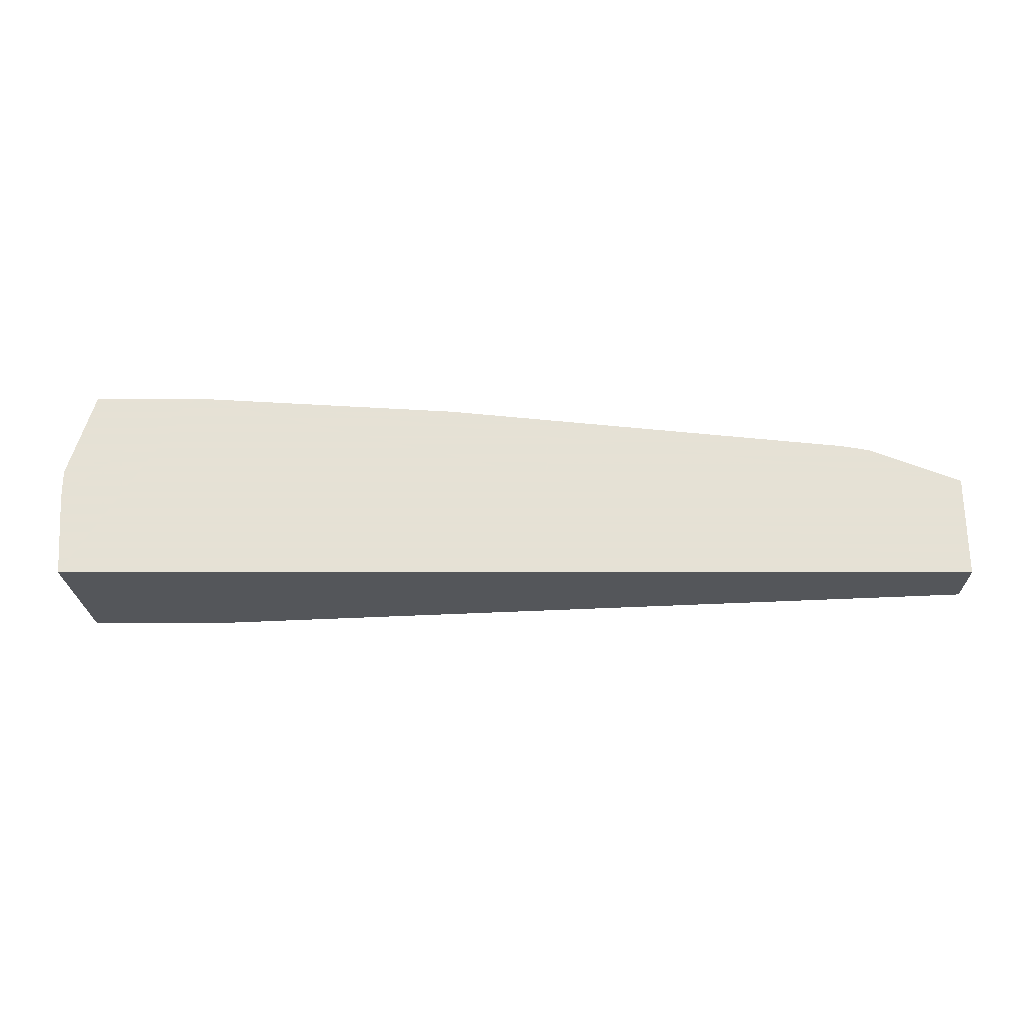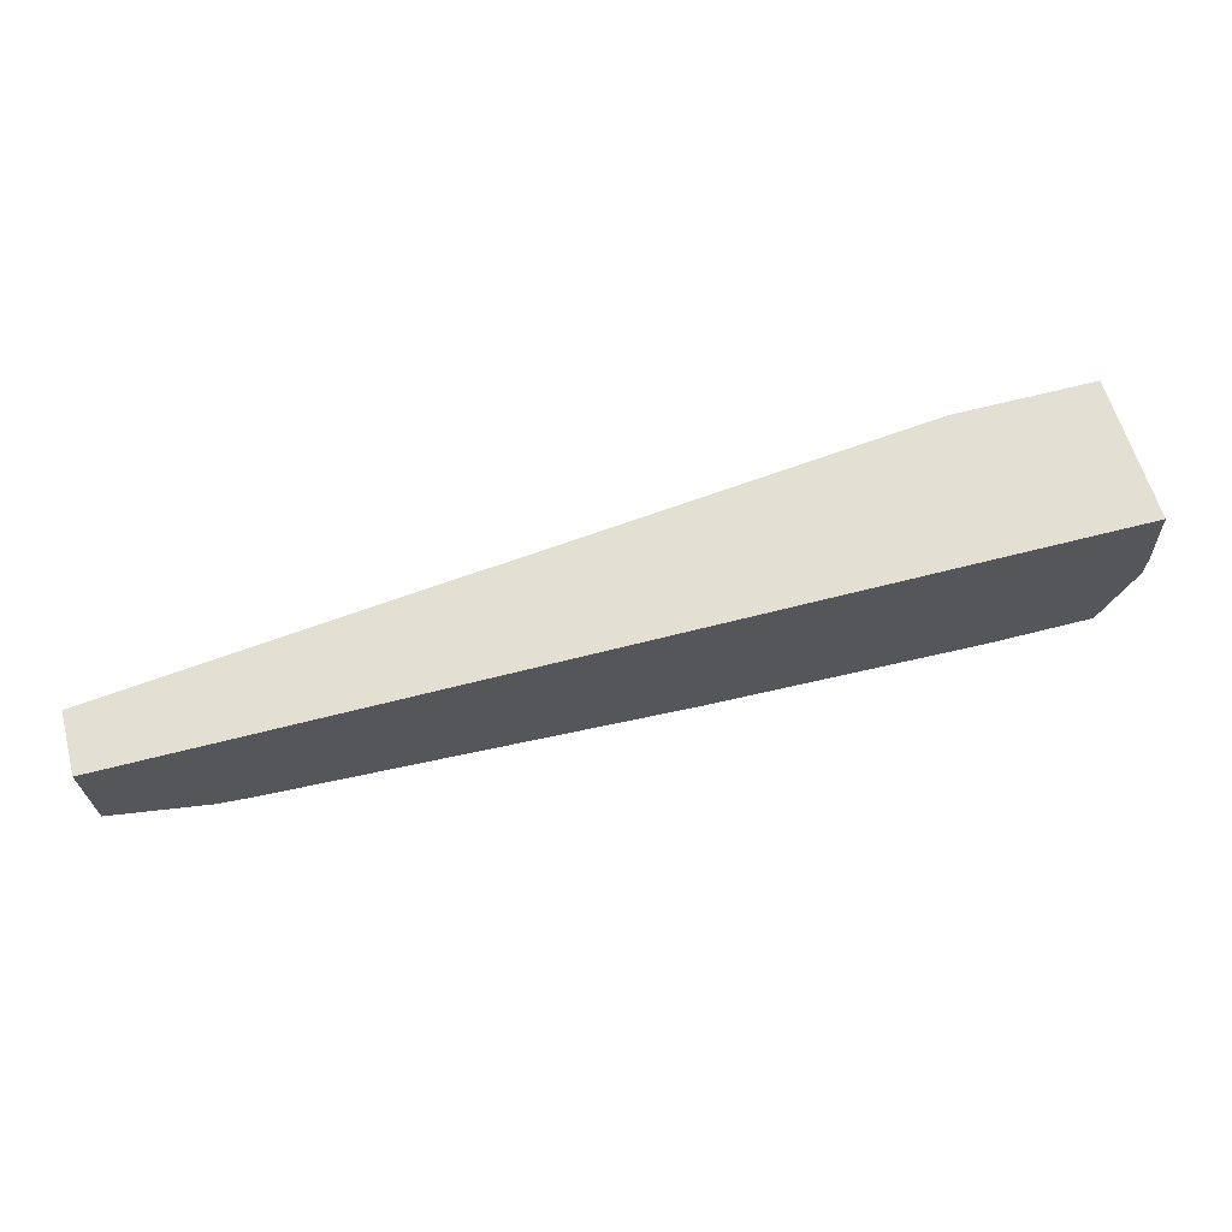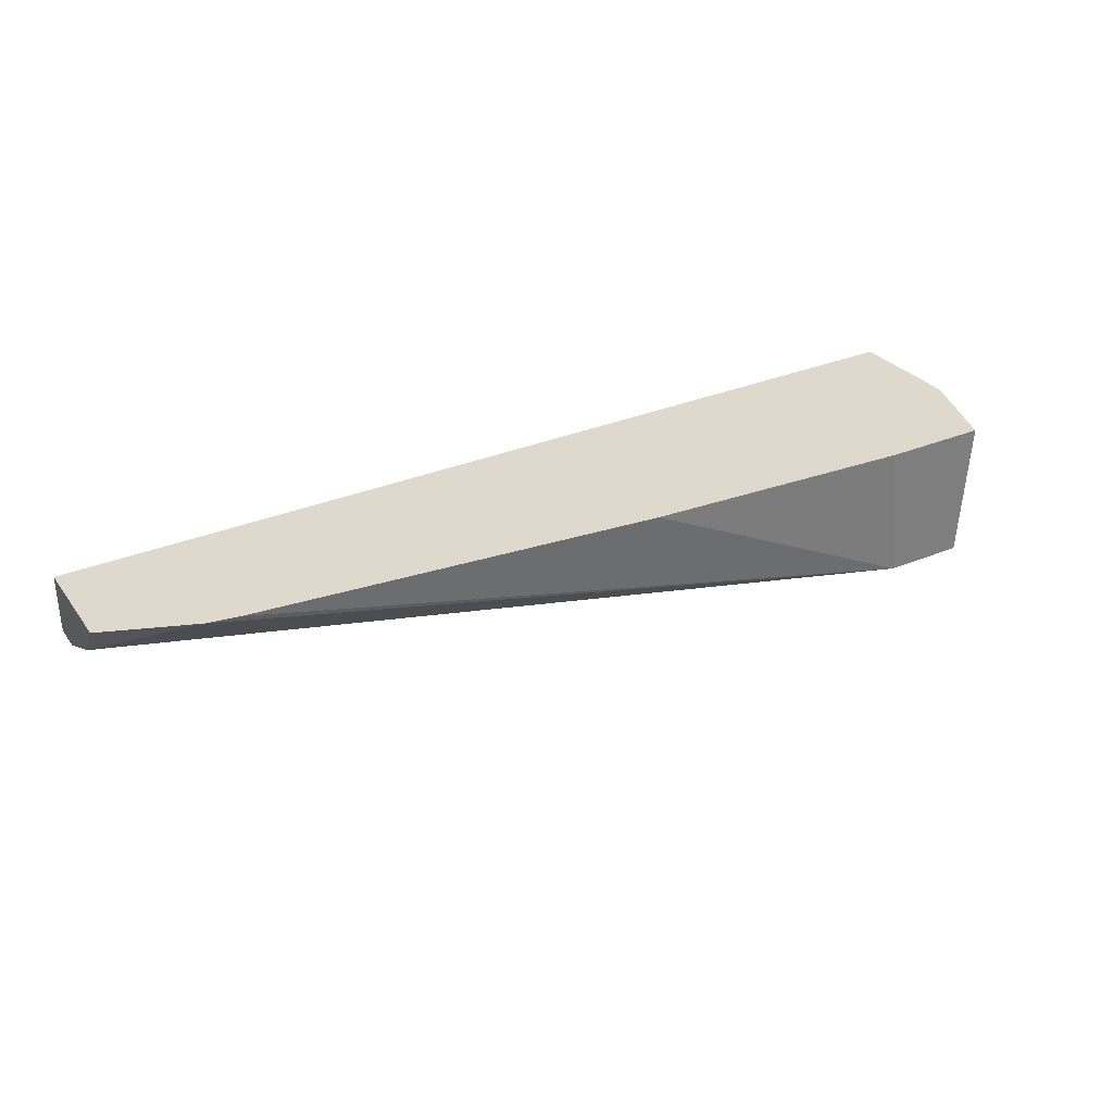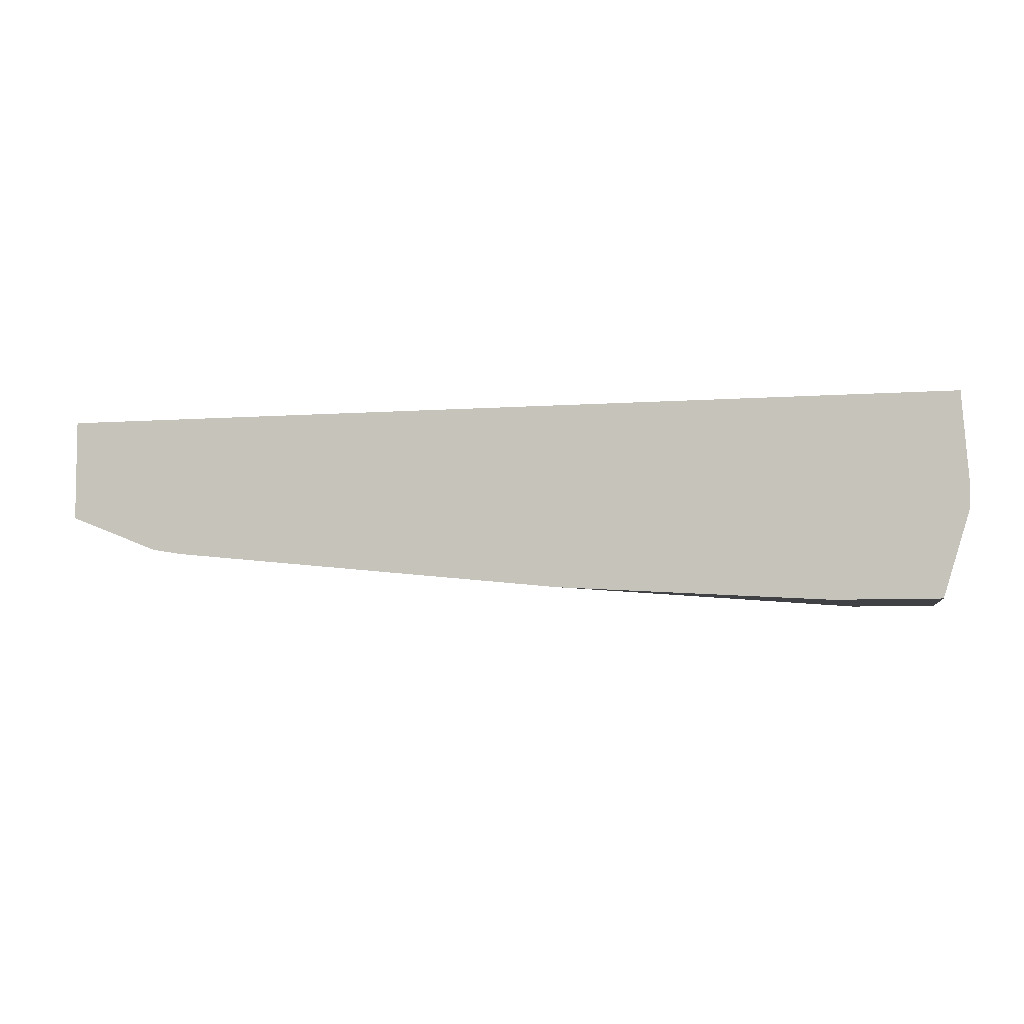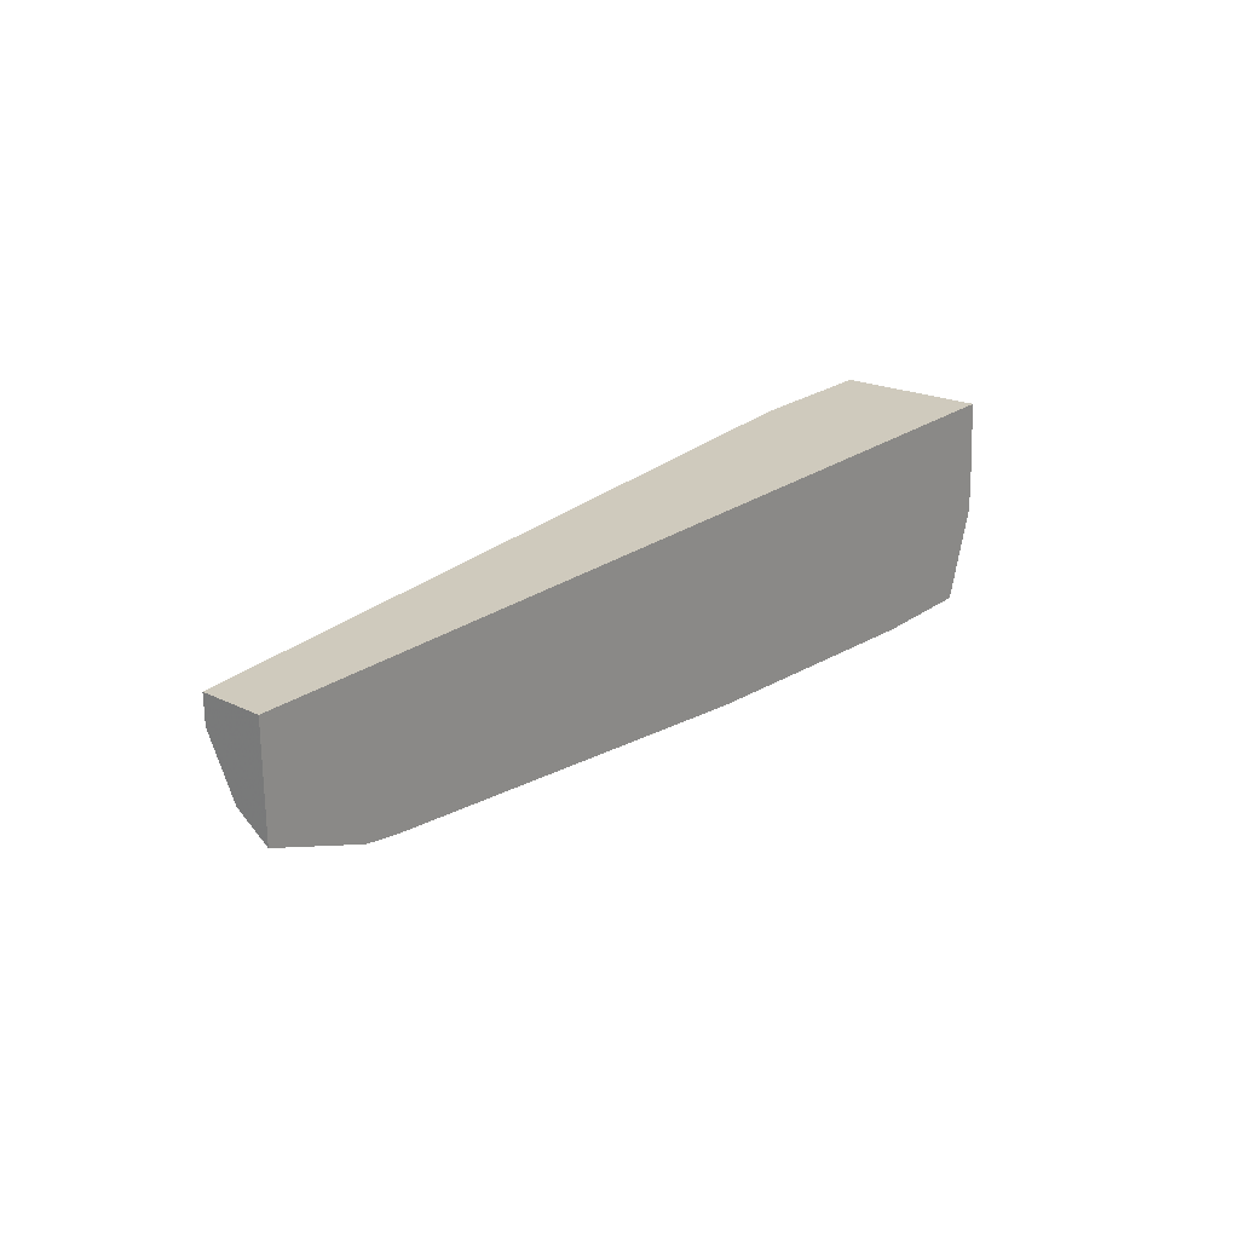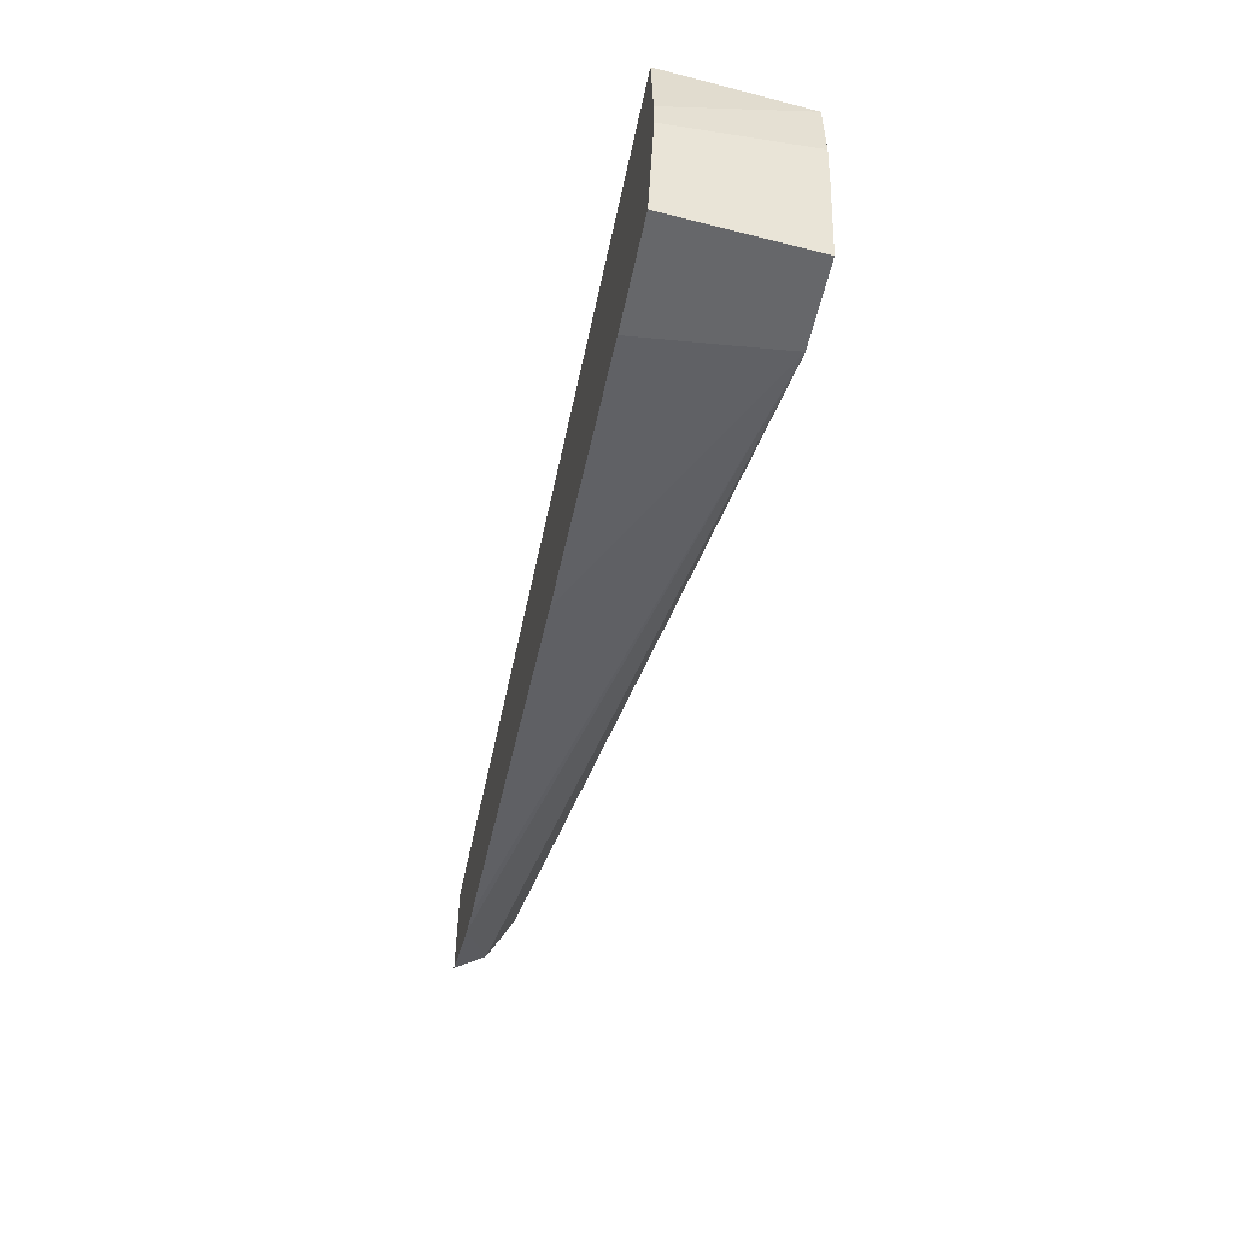
<metadata>
{"format":"obj","ext":"obj","renderer":"f3d","projection":"perspective","resolution":1024,"background":"white","views":[{"elev":64.9,"azim":-0.0,"up":"+Y"},{"elev":66.8,"azim":165.7,"up":"+Z"},{"elev":32.1,"azim":150.0,"up":"+Y"},{"elev":-5.9,"azim":-167.0,"up":"+Z"},{"elev":23.0,"azim":129.9,"up":"+Z"},{"elev":-52.2,"azim":-101.8,"up":"+Z"}]}
</metadata>
<code>
v -0.2412 0.009003 0.0983
v -0.2487 -0.06199 0.0983
v -0.2946 0.009003 0.0983
v -0.1036 0.009003 0.1063
v -0.2298 -0.06199 0.2002
v -0.2901 -0.06199 0.0983
v 0.1036 0.009003 0.1271
v 0.119 0.009003 0.1296
v 0.1656 -0.006952 0.1589
v 0.1656 -0.02072 0.1865
v -0.3081 0.009003 0.1423
v -0.3004 -0.06199 0.2002
v 0.1656 -0.02072 0.2002
v -0.2978 -0.06199 0.1449
v 0.1656 0.009003 0.1478
v -0.3081 0.009003 0.1568
v -0.3004 -0.06199 0.1658
v -0.3049 0.009003 0.2002
v 0.1656 0.009003 0.2002
f 2 10 5
f 3 6 11
f 5 13 19
f 5 19 18
f 5 18 12
f 6 14 11
f 9 13 10
f 9 15 19
f 9 19 13
f 11 14 17
f 11 17 12
f 11 12 16
f 12 18 16
f 2 9 10
f 8 15 9
f 2 8 9
f 5 10 13
f 2 4 7
f 2 7 8
f 1 6 3
f 1 3 11
f 1 11 16
f 1 16 18
f 1 18 19
f 1 19 15
f 1 2 6
f 1 8 7
f 1 7 4
f 1 4 2
f 2 5 12
f 2 12 17
f 2 17 14
f 1 15 8
f 2 14 6

</code>
